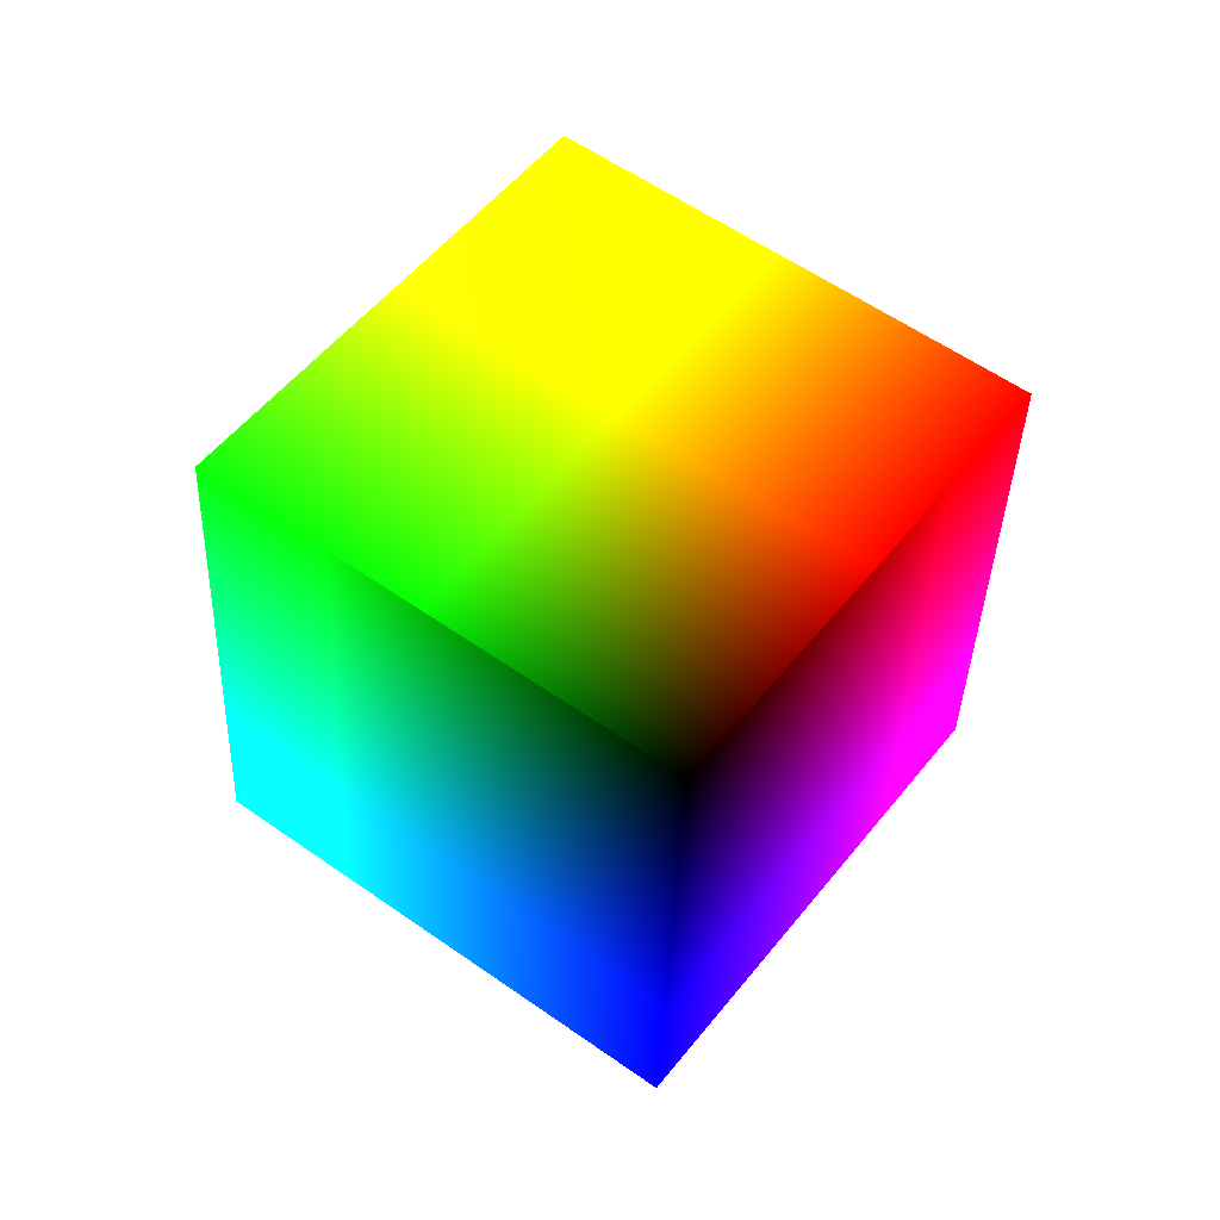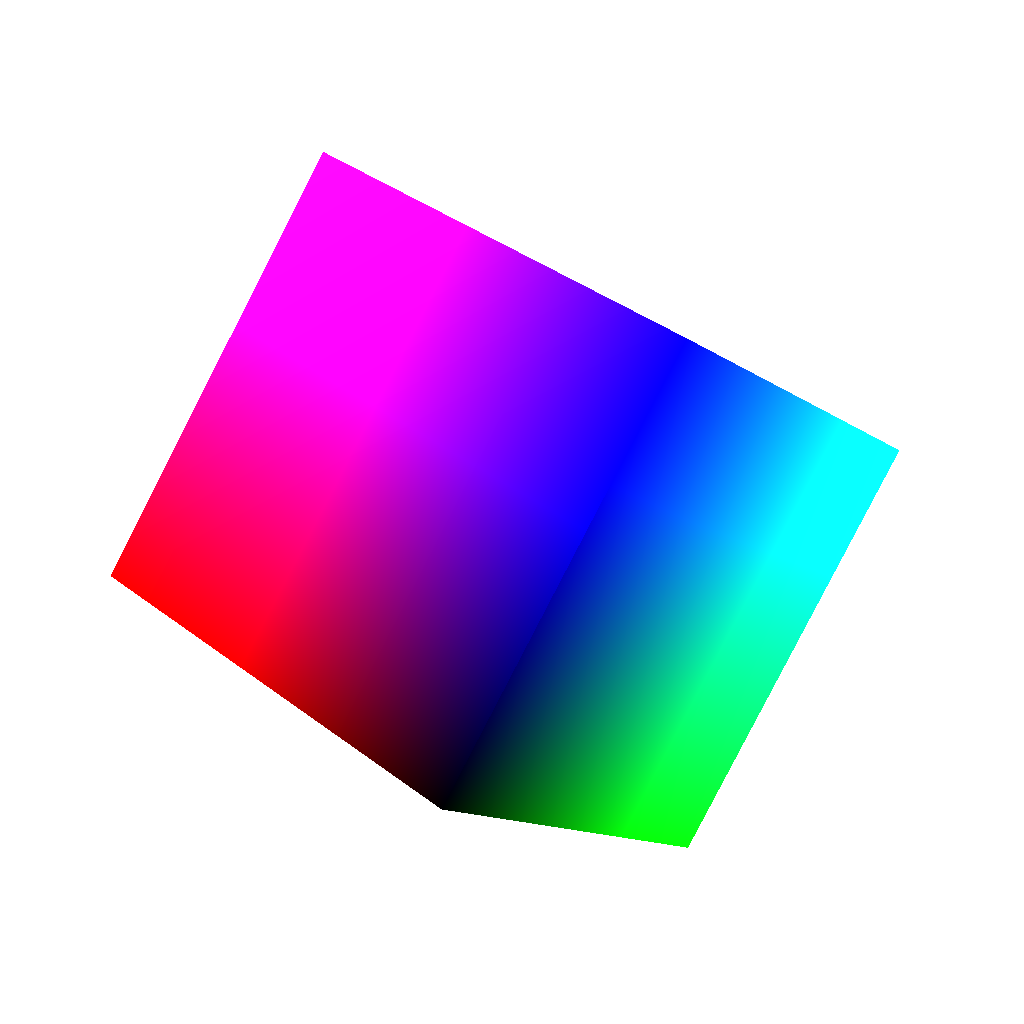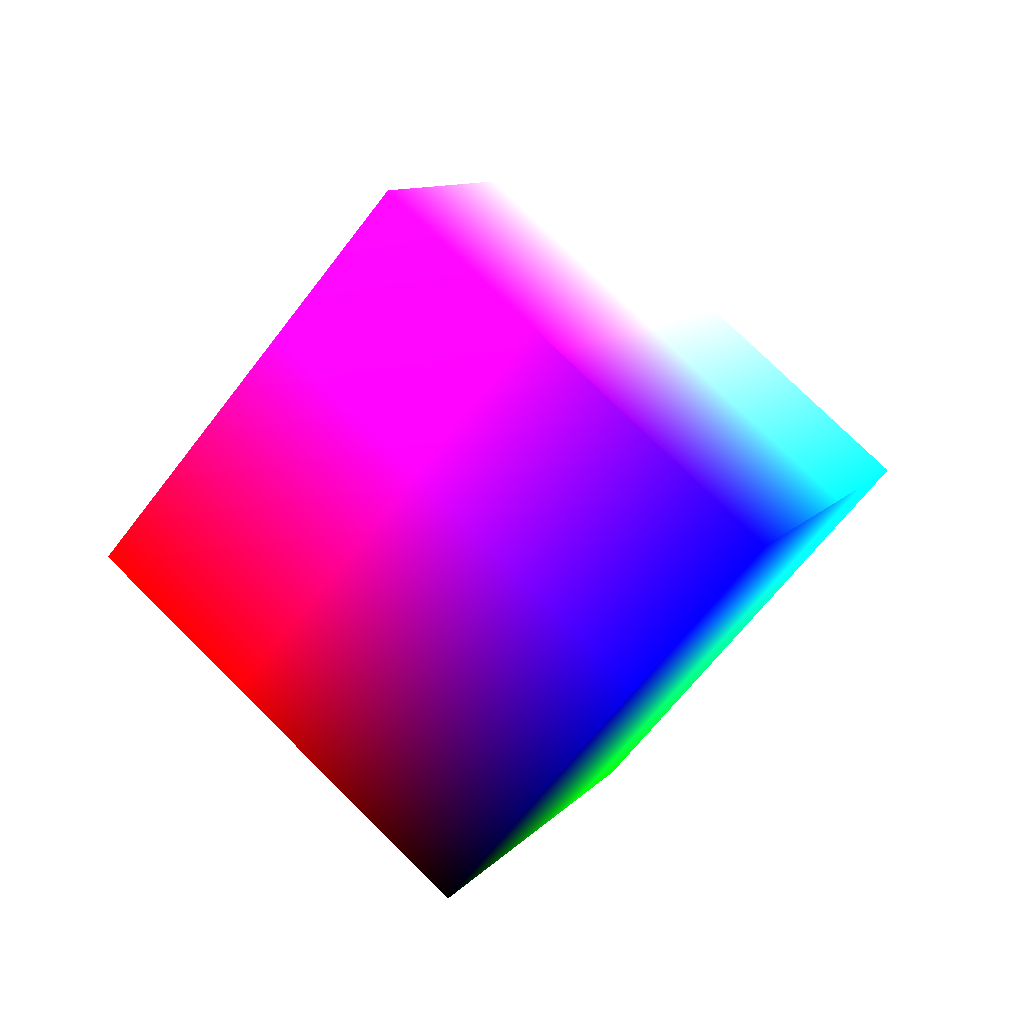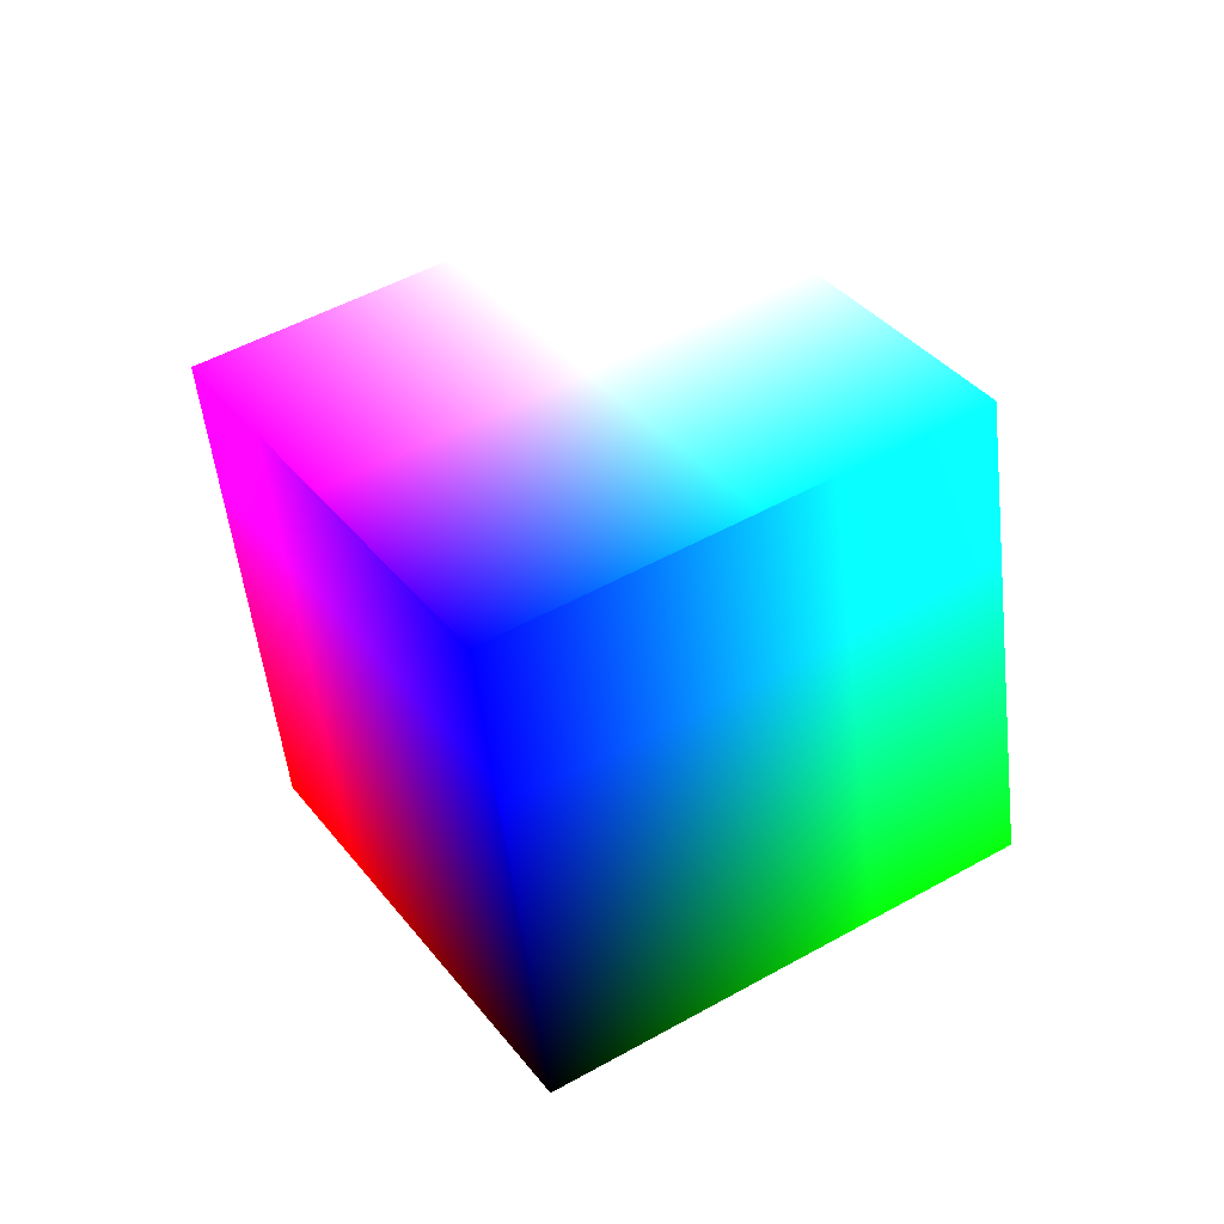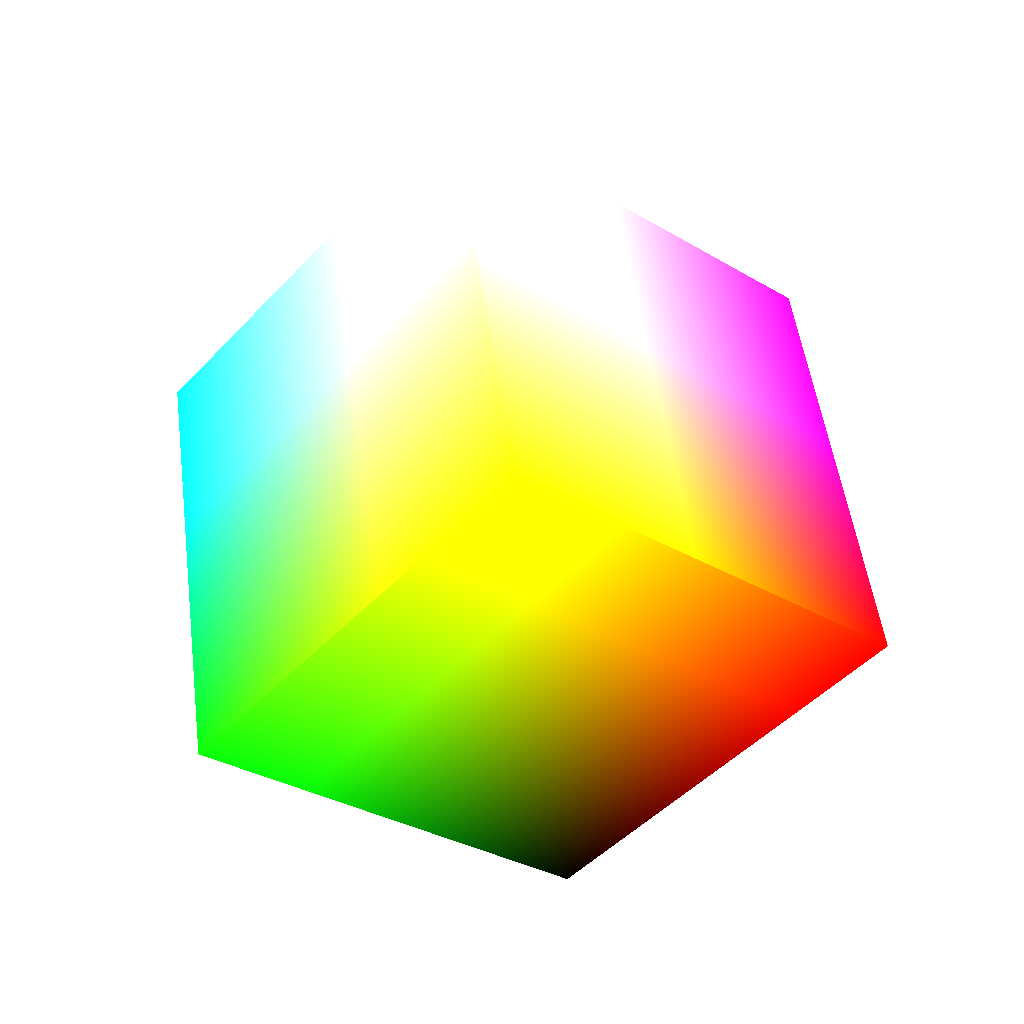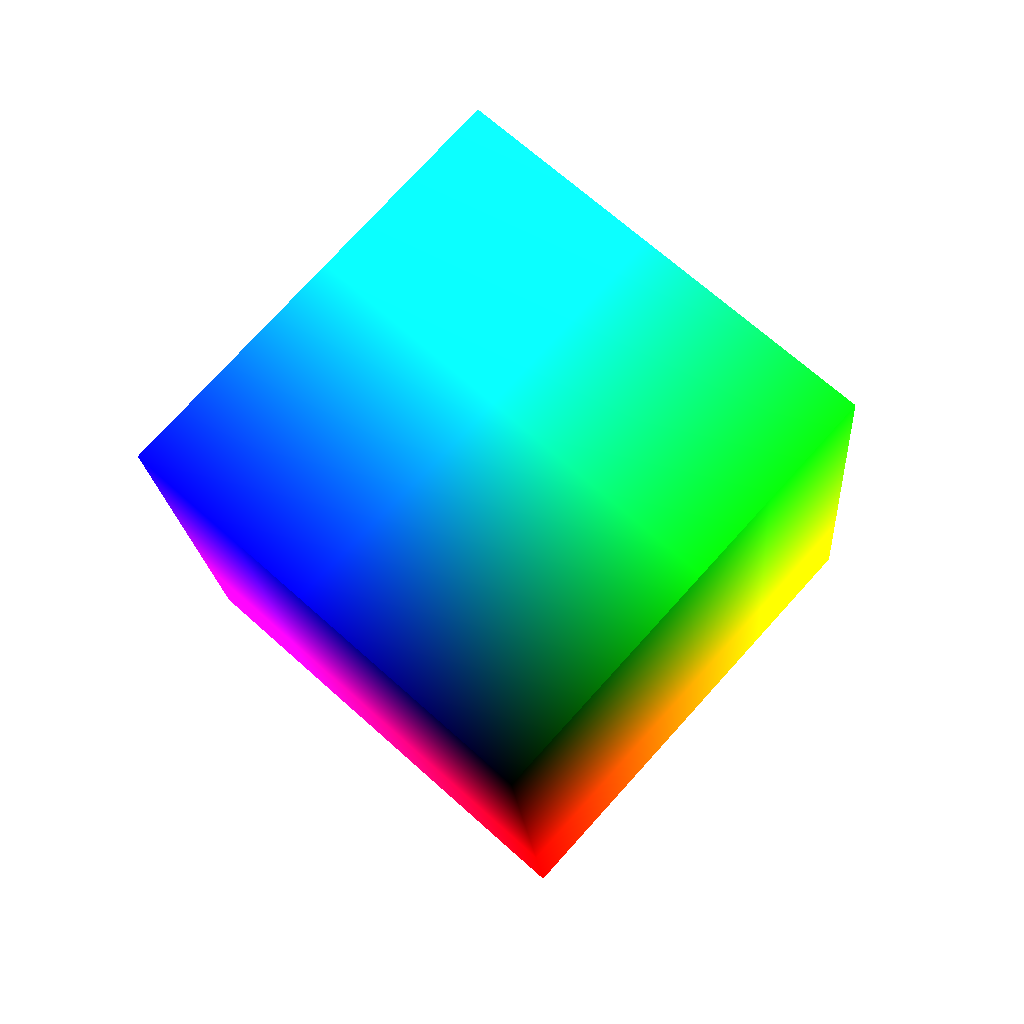
<metadata>
{"format":"obj","ext":"obj","renderer":"f3d","projection":"perspective","resolution":1024,"background":"white","views":[{"elev":-68.3,"azim":-108.8,"up":"+Z"},{"elev":-48.5,"azim":41.2,"up":"+Z"},{"elev":-22.7,"azim":29.0,"up":"+Z"},{"elev":-19.9,"azim":80.9,"up":"+Z"},{"elev":18.7,"azim":-115.2,"up":"+Z"},{"elev":-62.8,"azim":133.3,"up":"+Z"}]}
</metadata>
<code>
o Cube
v -0.6654 -0.5307 -1.048 1 0.0054 0.0001
v -0.7239 0.3347 -0.5498 1 1 0
v -0.09636 -0.09211 -1.743 0 0 0
v -0.1548 0.7732 -1.245 0.025 1 0.03
v 0.1548 -0.7732 -0.5295 0.9998 0.0221 0.9999
v 0.09636 0.09211 -0.0317 1 1 1
v 0.7239 -0.3347 -1.225 0.0101 0.0018 1
v 0.6654 0.5307 -0.7273 0.0269 0.9998 0.9998
f 2 3 1
f 4 7 3
f 8 5 7
f 6 1 5
f 7 1 3
f 4 6 8
f 2 4 3
f 4 8 7
f 8 6 5
f 6 2 1
f 7 5 1
f 4 2 6

</code>
